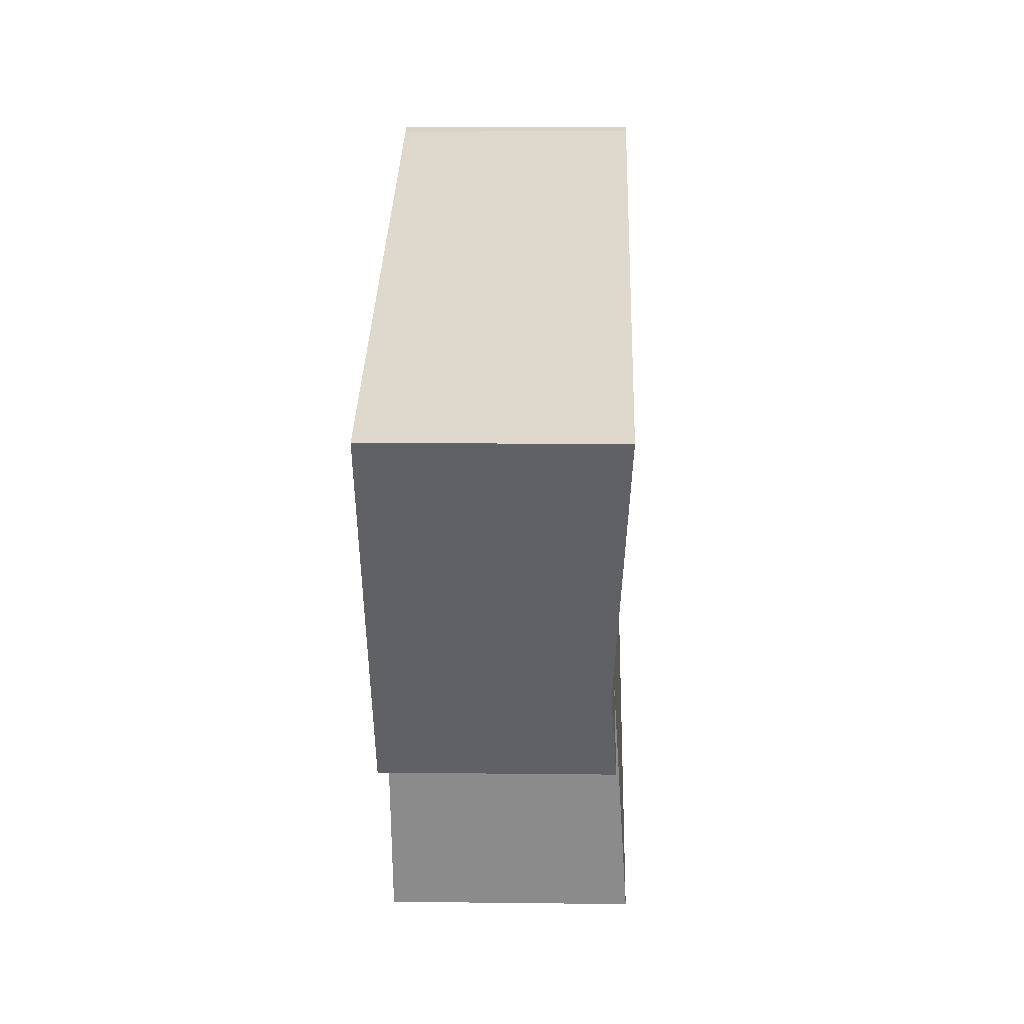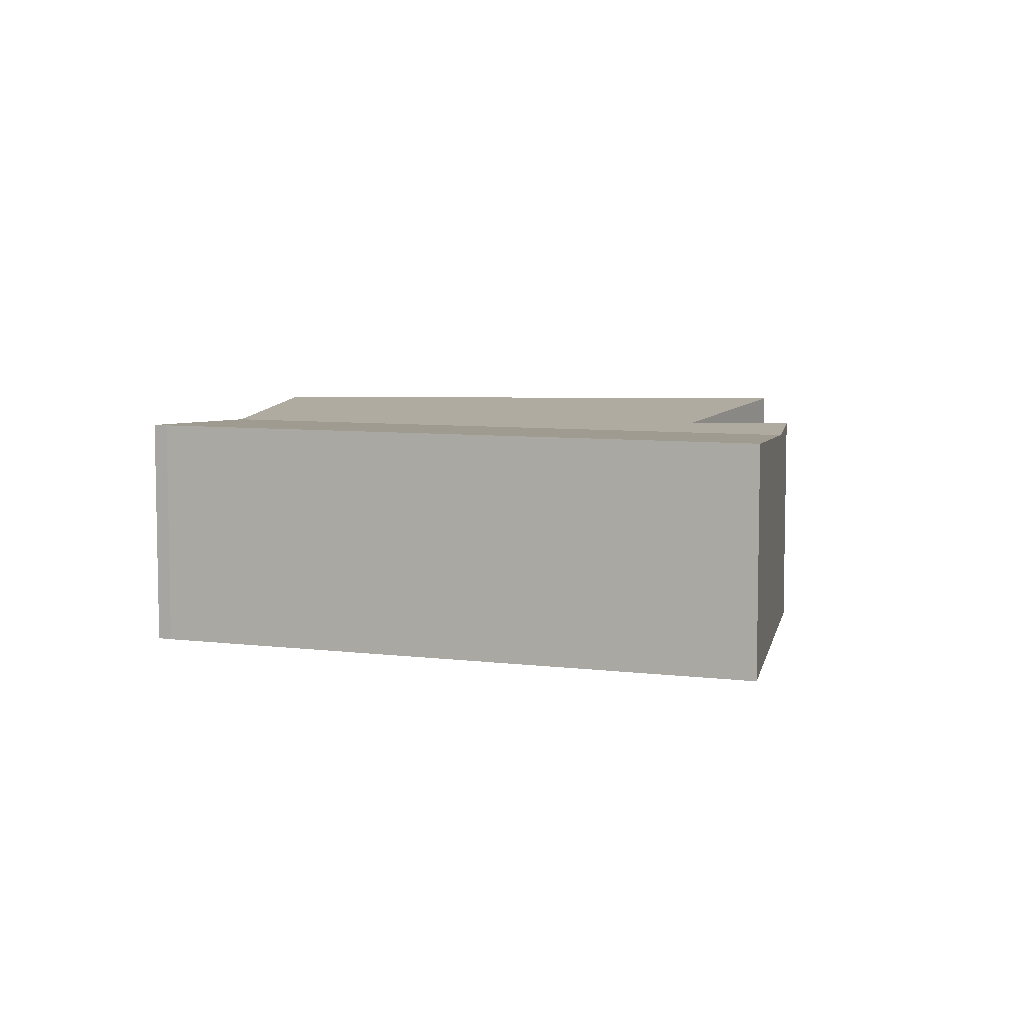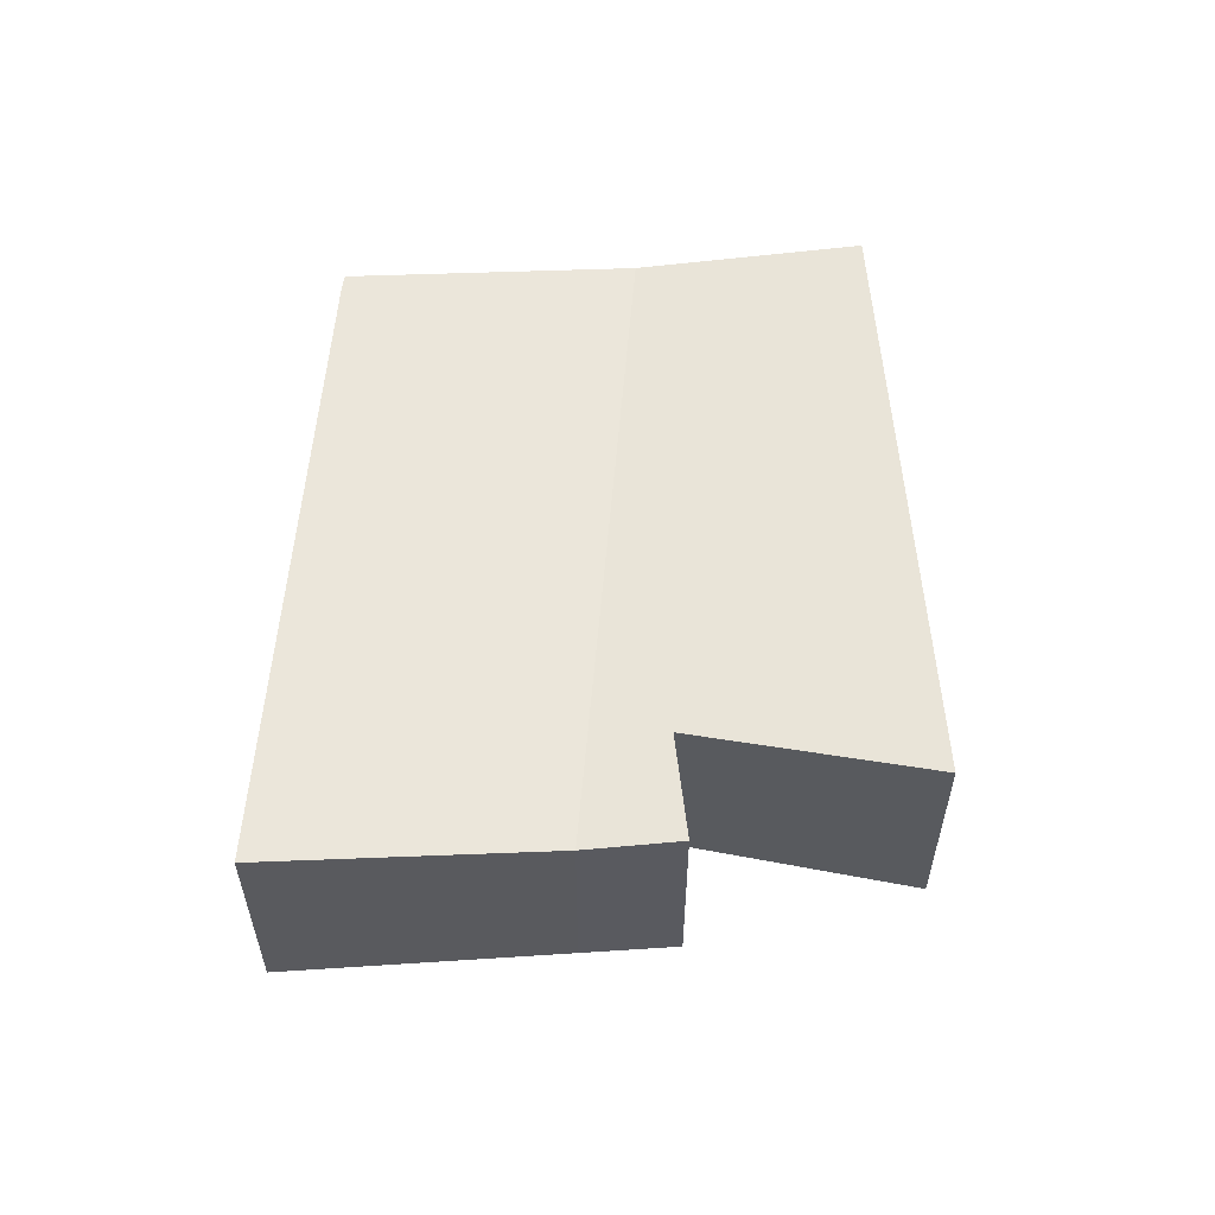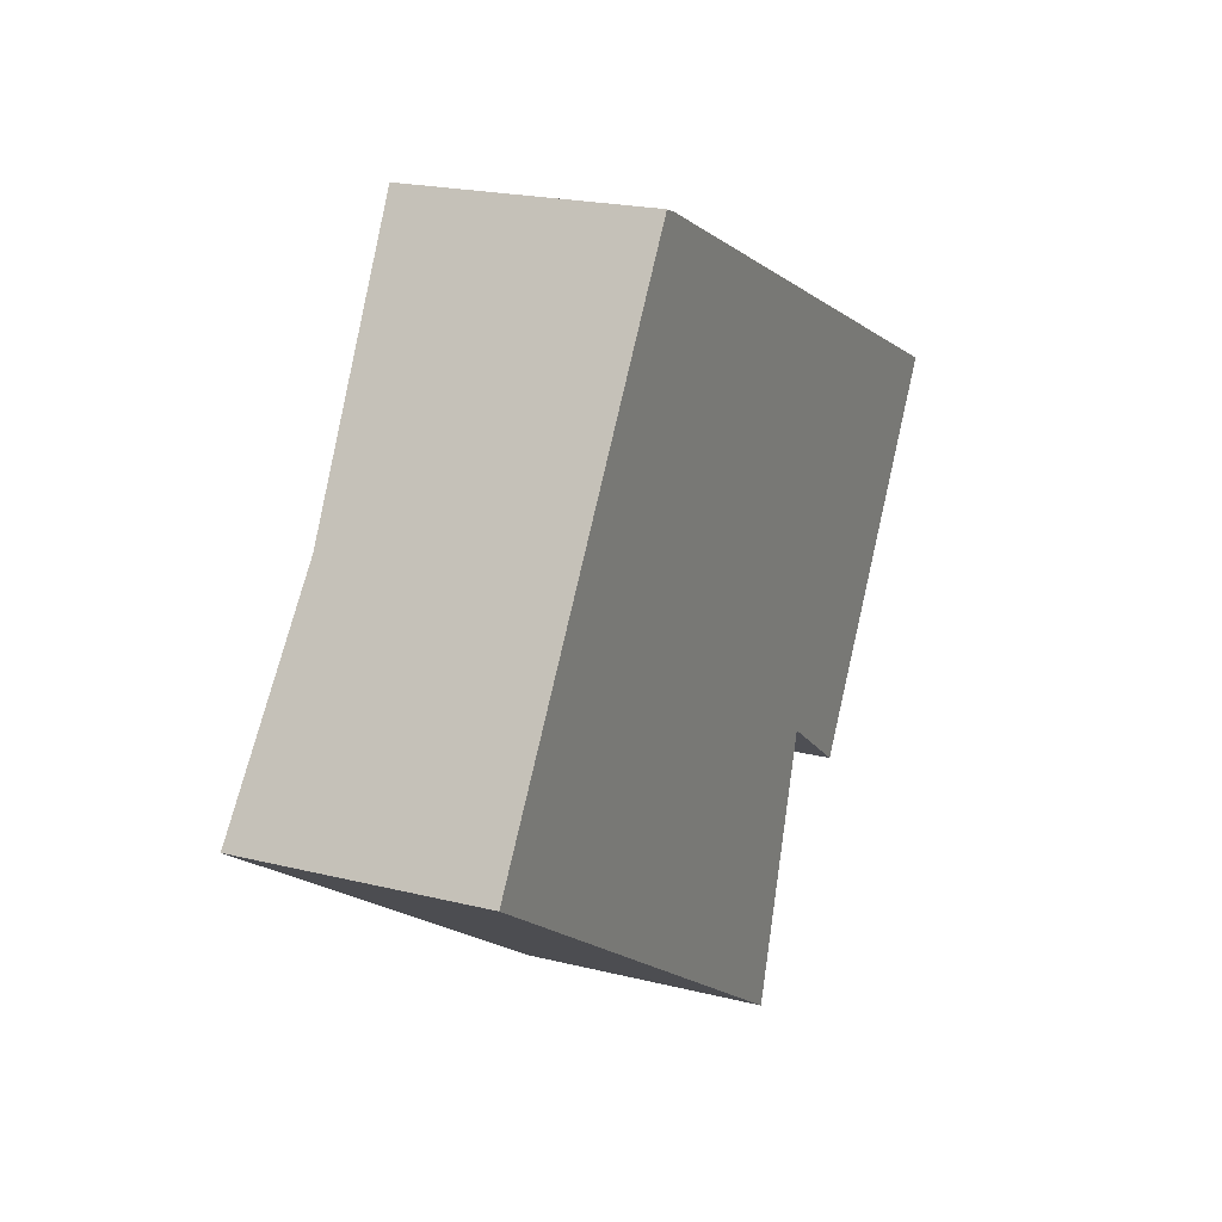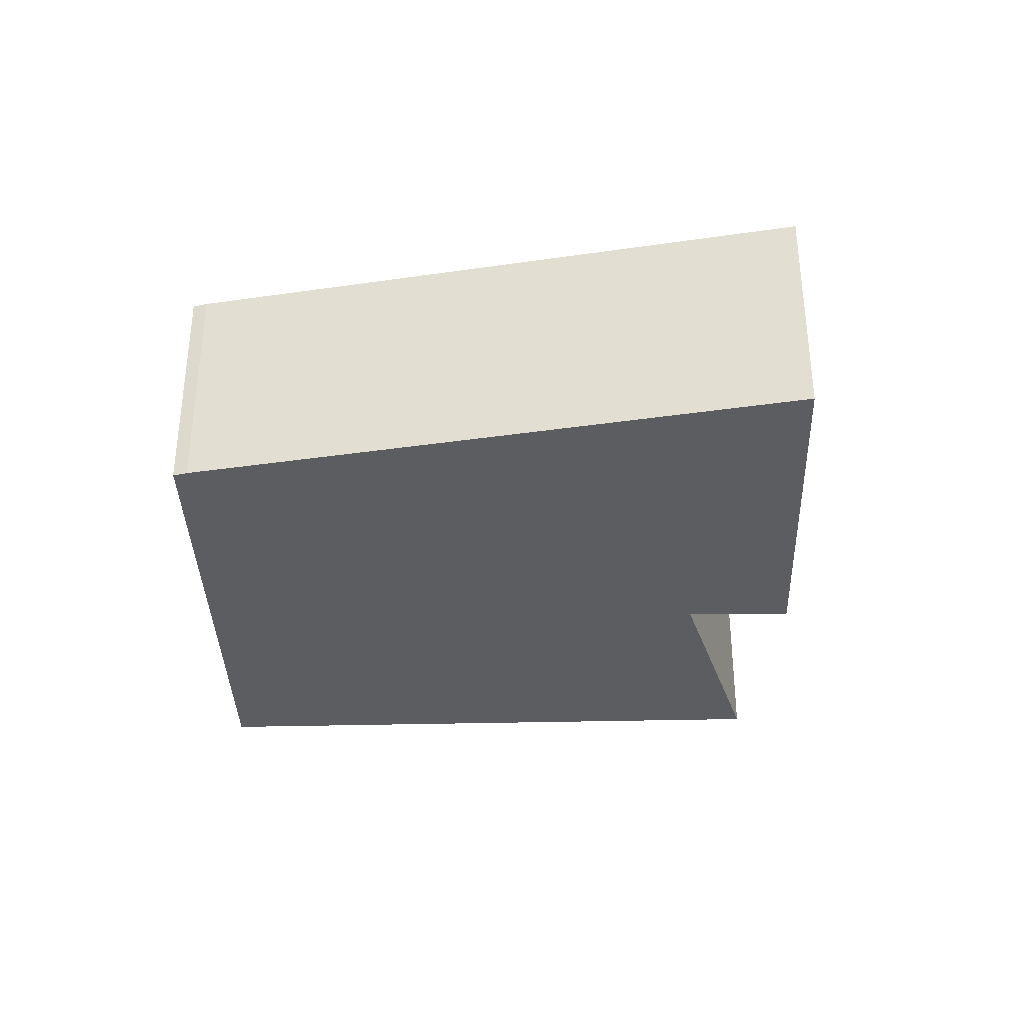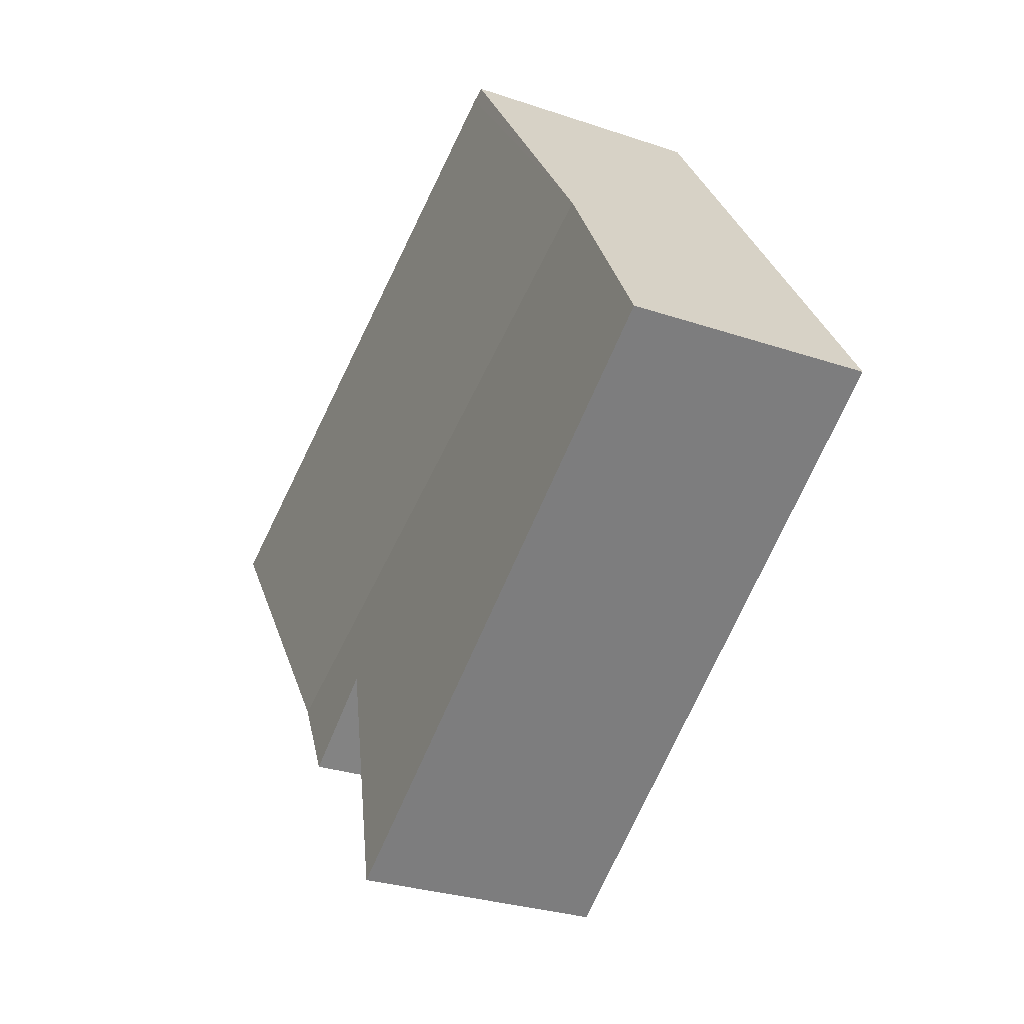
<metadata>
{"format":"obj","ext":"obj","renderer":"f3d","projection":"perspective","resolution":1024,"background":"white","views":[{"elev":8.5,"azim":91.9,"up":"+Z"},{"elev":7.0,"azim":43.8,"up":"+Y"},{"elev":57.5,"azim":118.5,"up":"+Y"},{"elev":20.7,"azim":-65.6,"up":"+Z"},{"elev":-35.5,"azim":34.7,"up":"+Y"},{"elev":-29.0,"azim":-116.7,"up":"+Z"}]}
</metadata>
<code>
v  13.5 3.95 -1.329
v  5.563 4.245 7.984
v  16.39 4.243 3.227
v  2.333 3.95 3.554
v  5.302 4.243 8.076
v  1.857 3.997 2.829
v  6.596 4.25 -4.261
v  0 4.181 2.56e-16
v  10.87 4.027 -1.715
v  9.662 4.25 -5.602
v  9.496 4.281 -6.135
v  12.52 4.049 -2.869
v  9.496 3.757e-16 -6.135
v  9.662 3.43e-16 -5.602
v  10.87 1.05e-16 -1.715
v  6.596 2.609e-16 -4.261
v  0 0 0
v  12.52 1.757e-16 -2.869
v  1.857 -1.732e-16 2.829
v  2.333 -2.176e-16 3.554
v  5.302 -4.945e-16 8.076
v  5.563 -4.889e-16 7.984
v  16.39 -1.976e-16 3.227
v  13.5 8.138e-17 -1.329
g defaultobject
f 1 2 3
f 2 1 4
f 2 4 5
f 6 7 8
f 7 6 4
f 7 4 9
f 9 4 1
f 7 9 10
f 7 10 11
f 9 1 12
f 10 13 11
f 13 10 9
f 13 9 14
f 14 9 15
f 13 7 11
f 7 13 8
f 8 13 16
f 8 16 17
f 18 9 12
f 9 18 15
f 17 6 8
f 6 17 4
f 4 17 19
f 4 19 5
f 5 19 20
f 5 20 21
f 5 22 2
f 22 5 21
f 22 3 2
f 3 22 23
f 23 1 3
f 1 23 24
f 1 24 12
f 12 24 18
f 16 14 15
f 14 16 13
f 20 22 21
f 22 20 23
f 23 20 19
f 23 19 17
f 23 17 16
f 23 16 15
f 23 15 24
f 24 15 18

</code>
